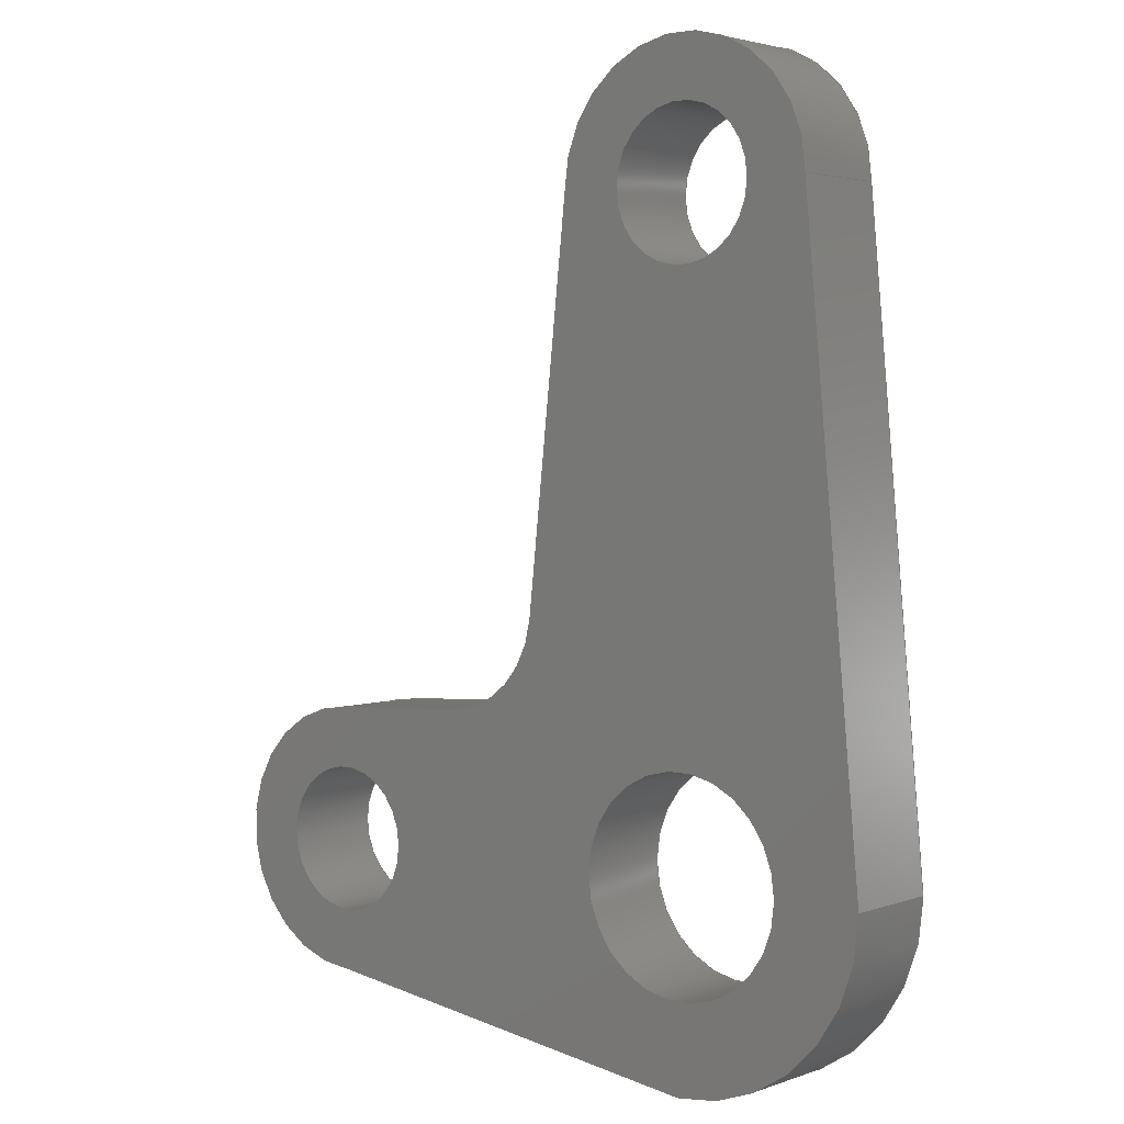
<metadata>
{"format":"step","ext":"step","renderer":"f3d","projection":"perspective","resolution":1024,"background":"white","views":[{"elev":3.0,"azim":-140.1,"up":"+Z"}]}
</metadata>
<code>
ISO-10303-21;
DATA;
#1=MECHANICAL_DESIGN_GEOMETRIC_PRESENTATION_REPRESENTATION('',(#4),#431);
#2=SHAPE_REPRESENTATION_RELATIONSHIP('SRR','None',#438,#3);
#3=ADVANCED_BREP_SHAPE_REPRESENTATION('',(#5),#430);
#4=STYLED_ITEM('',(#447),#5);
#5=MANIFOLD_SOLID_BREP('Body1',#243);
#6=FACE_BOUND('',#43,.T.);
#7=FACE_BOUND('',#44,.T.);
#8=FACE_BOUND('',#45,.T.);
#9=FACE_BOUND('',#47,.T.);
#10=FACE_BOUND('',#48,.T.);
#11=FACE_BOUND('',#49,.T.);
#12=PLANE('',#266);
#13=PLANE('',#270);
#14=PLANE('',#274);
#15=PLANE('',#278);
#16=PLANE('',#282);
#17=PLANE('',#283);
#18=FACE_OUTER_BOUND('',#31,.T.);
#19=FACE_OUTER_BOUND('',#32,.T.);
#20=FACE_OUTER_BOUND('',#33,.T.);
#21=FACE_OUTER_BOUND('',#34,.T.);
#22=FACE_OUTER_BOUND('',#35,.T.);
#23=FACE_OUTER_BOUND('',#36,.T.);
#24=FACE_OUTER_BOUND('',#37,.T.);
#25=FACE_OUTER_BOUND('',#38,.T.);
#26=FACE_OUTER_BOUND('',#39,.T.);
#27=FACE_OUTER_BOUND('',#40,.T.);
#28=FACE_OUTER_BOUND('',#41,.T.);
#29=FACE_OUTER_BOUND('',#42,.T.);
#30=FACE_OUTER_BOUND('',#46,.T.);
#31=EDGE_LOOP('',(#157,#158,#159,#160));
#32=EDGE_LOOP('',(#161,#162,#163,#164));
#33=EDGE_LOOP('',(#165,#166,#167,#168));
#34=EDGE_LOOP('',(#169,#170,#171,#172));
#35=EDGE_LOOP('',(#173,#174,#175,#176));
#36=EDGE_LOOP('',(#177,#178,#179,#180));
#37=EDGE_LOOP('',(#181,#182,#183,#184));
#38=EDGE_LOOP('',(#185,#186,#187,#188));
#39=EDGE_LOOP('',(#189,#190,#191,#192));
#40=EDGE_LOOP('',(#193,#194,#195,#196));
#41=EDGE_LOOP('',(#197,#198,#199,#200));
#42=EDGE_LOOP('',(#201,#202,#203,#204,#205,#206,#207,#208));
#43=EDGE_LOOP('',(#209));
#44=EDGE_LOOP('',(#210));
#45=EDGE_LOOP('',(#211));
#46=EDGE_LOOP('',(#212,#213,#214,#215,#216,#217,#218,#219));
#47=EDGE_LOOP('',(#220));
#48=EDGE_LOOP('',(#221));
#49=EDGE_LOOP('',(#222));
#50=LINE('',#364,#69);
#51=LINE('',#370,#70);
#52=LINE('',#376,#71);
#53=LINE('',#381,#72);
#54=LINE('',#383,#73);
#55=LINE('',#385,#74);
#56=LINE('',#386,#75);
#57=LINE('',#392,#76);
#58=LINE('',#395,#77);
#59=LINE('',#397,#78);
#60=LINE('',#398,#79);
#61=LINE('',#404,#80);
#62=LINE('',#407,#81);
#63=LINE('',#409,#82);
#64=LINE('',#410,#83);
#65=LINE('',#416,#84);
#66=LINE('',#419,#85);
#67=LINE('',#421,#86);
#68=LINE('',#422,#87);
#69=VECTOR('',#290,0.1588);
#70=VECTOR('',#297,0.1105);
#71=VECTOR('',#304,0.1105);
#72=VECTOR('',#309,1);
#73=VECTOR('',#310,1);
#74=VECTOR('',#311,1);
#75=VECTOR('',#312,1);
#76=VECTOR('',#319,1);
#77=VECTOR('',#322,1);
#78=VECTOR('',#323,1);
#79=VECTOR('',#324,1);
#80=VECTOR('',#331,1);
#81=VECTOR('',#334,1);
#82=VECTOR('',#335,1);
#83=VECTOR('',#336,1);
#84=VECTOR('',#343,1);
#85=VECTOR('',#346,1);
#86=VECTOR('',#347,1);
#87=VECTOR('',#348,1);
#88=CIRCLE('',#258,0.1588);
#89=CIRCLE('',#259,0.1588);
#90=CIRCLE('',#261,0.1105);
#91=CIRCLE('',#262,0.1105);
#92=CIRCLE('',#264,0.1105);
#93=CIRCLE('',#265,0.1105);
#94=CIRCLE('',#268,0.1575);
#95=CIRCLE('',#269,0.1575);
#96=CIRCLE('',#272,0.2007);
#97=CIRCLE('',#273,0.2007);
#98=CIRCLE('',#276,0.2896);
#99=CIRCLE('',#277,0.2896);
#100=CIRCLE('',#280,0.2007);
#101=CIRCLE('',#281,0.2007);
#102=VERTEX_POINT('',#361);
#103=VERTEX_POINT('',#363);
#104=VERTEX_POINT('',#367);
#105=VERTEX_POINT('',#369);
#106=VERTEX_POINT('',#373);
#107=VERTEX_POINT('',#375);
#108=VERTEX_POINT('',#379);
#109=VERTEX_POINT('',#380);
#110=VERTEX_POINT('',#382);
#111=VERTEX_POINT('',#384);
#112=VERTEX_POINT('',#388);
#113=VERTEX_POINT('',#390);
#114=VERTEX_POINT('',#394);
#115=VERTEX_POINT('',#396);
#116=VERTEX_POINT('',#400);
#117=VERTEX_POINT('',#402);
#118=VERTEX_POINT('',#406);
#119=VERTEX_POINT('',#408);
#120=VERTEX_POINT('',#412);
#121=VERTEX_POINT('',#414);
#122=VERTEX_POINT('',#418);
#123=VERTEX_POINT('',#420);
#124=EDGE_CURVE('',#102,#102,#88,.T.);
#125=EDGE_CURVE('',#102,#103,#50,.T.);
#126=EDGE_CURVE('',#103,#103,#89,.T.);
#127=EDGE_CURVE('',#104,#104,#90,.T.);
#128=EDGE_CURVE('',#104,#105,#51,.T.);
#129=EDGE_CURVE('',#105,#105,#91,.T.);
#130=EDGE_CURVE('',#106,#106,#92,.T.);
#131=EDGE_CURVE('',#106,#107,#52,.T.);
#132=EDGE_CURVE('',#107,#107,#93,.T.);
#133=EDGE_CURVE('',#108,#109,#53,.T.);
#134=EDGE_CURVE('',#108,#110,#54,.T.);
#135=EDGE_CURVE('',#111,#110,#55,.T.);
#136=EDGE_CURVE('',#109,#111,#56,.T.);
#137=EDGE_CURVE('',#109,#112,#94,.T.);
#138=EDGE_CURVE('',#113,#111,#95,.T.);
#139=EDGE_CURVE('',#112,#113,#57,.T.);
#140=EDGE_CURVE('',#114,#112,#58,.T.);
#141=EDGE_CURVE('',#115,#113,#59,.T.);
#142=EDGE_CURVE('',#114,#115,#60,.T.);
#143=EDGE_CURVE('',#116,#114,#96,.T.);
#144=EDGE_CURVE('',#117,#115,#97,.T.);
#145=EDGE_CURVE('',#116,#117,#61,.T.);
#146=EDGE_CURVE('',#116,#118,#62,.T.);
#147=EDGE_CURVE('',#119,#117,#63,.T.);
#148=EDGE_CURVE('',#118,#119,#64,.T.);
#149=EDGE_CURVE('',#120,#118,#98,.T.);
#150=EDGE_CURVE('',#121,#119,#99,.T.);
#151=EDGE_CURVE('',#120,#121,#65,.T.);
#152=EDGE_CURVE('',#120,#122,#66,.T.);
#153=EDGE_CURVE('',#123,#121,#67,.T.);
#154=EDGE_CURVE('',#122,#123,#68,.T.);
#155=EDGE_CURVE('',#108,#122,#100,.T.);
#156=EDGE_CURVE('',#110,#123,#101,.T.);
#157=ORIENTED_EDGE('',*,*,#124,.F.);
#158=ORIENTED_EDGE('',*,*,#125,.T.);
#159=ORIENTED_EDGE('',*,*,#126,.T.);
#160=ORIENTED_EDGE('',*,*,#125,.F.);
#161=ORIENTED_EDGE('',*,*,#127,.F.);
#162=ORIENTED_EDGE('',*,*,#128,.T.);
#163=ORIENTED_EDGE('',*,*,#129,.T.);
#164=ORIENTED_EDGE('',*,*,#128,.F.);
#165=ORIENTED_EDGE('',*,*,#130,.F.);
#166=ORIENTED_EDGE('',*,*,#131,.T.);
#167=ORIENTED_EDGE('',*,*,#132,.T.);
#168=ORIENTED_EDGE('',*,*,#131,.F.);
#169=ORIENTED_EDGE('',*,*,#133,.F.);
#170=ORIENTED_EDGE('',*,*,#134,.T.);
#171=ORIENTED_EDGE('',*,*,#135,.F.);
#172=ORIENTED_EDGE('',*,*,#136,.F.);
#173=ORIENTED_EDGE('',*,*,#137,.F.);
#174=ORIENTED_EDGE('',*,*,#136,.T.);
#175=ORIENTED_EDGE('',*,*,#138,.F.);
#176=ORIENTED_EDGE('',*,*,#139,.F.);
#177=ORIENTED_EDGE('',*,*,#140,.T.);
#178=ORIENTED_EDGE('',*,*,#139,.T.);
#179=ORIENTED_EDGE('',*,*,#141,.F.);
#180=ORIENTED_EDGE('',*,*,#142,.F.);
#181=ORIENTED_EDGE('',*,*,#143,.T.);
#182=ORIENTED_EDGE('',*,*,#142,.T.);
#183=ORIENTED_EDGE('',*,*,#144,.F.);
#184=ORIENTED_EDGE('',*,*,#145,.F.);
#185=ORIENTED_EDGE('',*,*,#146,.F.);
#186=ORIENTED_EDGE('',*,*,#145,.T.);
#187=ORIENTED_EDGE('',*,*,#147,.F.);
#188=ORIENTED_EDGE('',*,*,#148,.F.);
#189=ORIENTED_EDGE('',*,*,#149,.T.);
#190=ORIENTED_EDGE('',*,*,#148,.T.);
#191=ORIENTED_EDGE('',*,*,#150,.F.);
#192=ORIENTED_EDGE('',*,*,#151,.F.);
#193=ORIENTED_EDGE('',*,*,#152,.F.);
#194=ORIENTED_EDGE('',*,*,#151,.T.);
#195=ORIENTED_EDGE('',*,*,#153,.F.);
#196=ORIENTED_EDGE('',*,*,#154,.F.);
#197=ORIENTED_EDGE('',*,*,#155,.T.);
#198=ORIENTED_EDGE('',*,*,#154,.T.);
#199=ORIENTED_EDGE('',*,*,#156,.F.);
#200=ORIENTED_EDGE('',*,*,#134,.F.);
#201=ORIENTED_EDGE('',*,*,#156,.T.);
#202=ORIENTED_EDGE('',*,*,#153,.T.);
#203=ORIENTED_EDGE('',*,*,#150,.T.);
#204=ORIENTED_EDGE('',*,*,#147,.T.);
#205=ORIENTED_EDGE('',*,*,#144,.T.);
#206=ORIENTED_EDGE('',*,*,#141,.T.);
#207=ORIENTED_EDGE('',*,*,#138,.T.);
#208=ORIENTED_EDGE('',*,*,#135,.T.);
#209=ORIENTED_EDGE('',*,*,#130,.T.);
#210=ORIENTED_EDGE('',*,*,#127,.T.);
#211=ORIENTED_EDGE('',*,*,#124,.T.);
#212=ORIENTED_EDGE('',*,*,#155,.F.);
#213=ORIENTED_EDGE('',*,*,#133,.T.);
#214=ORIENTED_EDGE('',*,*,#137,.T.);
#215=ORIENTED_EDGE('',*,*,#140,.F.);
#216=ORIENTED_EDGE('',*,*,#143,.F.);
#217=ORIENTED_EDGE('',*,*,#146,.T.);
#218=ORIENTED_EDGE('',*,*,#149,.F.);
#219=ORIENTED_EDGE('',*,*,#152,.T.);
#220=ORIENTED_EDGE('',*,*,#132,.F.);
#221=ORIENTED_EDGE('',*,*,#129,.F.);
#222=ORIENTED_EDGE('',*,*,#126,.F.);
#223=CYLINDRICAL_SURFACE('',#257,0.1588);
#224=CYLINDRICAL_SURFACE('',#260,0.1105);
#225=CYLINDRICAL_SURFACE('',#263,0.1105);
#226=CYLINDRICAL_SURFACE('',#267,0.1575);
#227=CYLINDRICAL_SURFACE('',#271,0.2007);
#228=CYLINDRICAL_SURFACE('',#275,0.2896);
#229=CYLINDRICAL_SURFACE('',#279,0.2007);
#230=ADVANCED_FACE('',(#18),#223,.F.);
#231=ADVANCED_FACE('',(#19),#224,.F.);
#232=ADVANCED_FACE('',(#20),#225,.F.);
#233=ADVANCED_FACE('',(#21),#12,.T.);
#234=ADVANCED_FACE('',(#22),#226,.F.);
#235=ADVANCED_FACE('',(#23),#13,.T.);
#236=ADVANCED_FACE('',(#24),#227,.T.);
#237=ADVANCED_FACE('',(#25),#14,.T.);
#238=ADVANCED_FACE('',(#26),#228,.T.);
#239=ADVANCED_FACE('',(#27),#15,.T.);
#240=ADVANCED_FACE('',(#28),#229,.T.);
#241=ADVANCED_FACE('',(#29,#6,#7,#8),#16,.T.);
#242=ADVANCED_FACE('',(#30,#9,#10,#11),#17,.F.);
#243=CLOSED_SHELL('',(#230,#231,#232,#233,#234,#235,#236,#237,#238,#239,
#240,#241,#242));
#244=DERIVED_UNIT_ELEMENT(#246,1);
#245=DERIVED_UNIT_ELEMENT(#433,3);
#246=(
MASS_UNIT()
NAMED_UNIT(*)
SI_UNIT(.KILO.,.GRAM.)
);
#247=DERIVED_UNIT((#244,#245));
#248=MEASURE_REPRESENTATION_ITEM('density measure',
POSITIVE_RATIO_MEASURE(7850),#247);
#249=PROPERTY_DEFINITION_REPRESENTATION(#254,#251);
#250=PROPERTY_DEFINITION_REPRESENTATION(#255,#252);
#251=REPRESENTATION('material name',(#253),#430);
#252=REPRESENTATION('density',(#248),#430);
#253=DESCRIPTIVE_REPRESENTATION_ITEM('Steel','Steel');
#254=PROPERTY_DEFINITION('material property','material name',#440);
#255=PROPERTY_DEFINITION('material property','density of part',#440);
#256=AXIS2_PLACEMENT_3D('placement',#359,#284,#285);
#257=AXIS2_PLACEMENT_3D('',#360,#286,#287);
#258=AXIS2_PLACEMENT_3D('',#362,#288,#289);
#259=AXIS2_PLACEMENT_3D('',#365,#291,#292);
#260=AXIS2_PLACEMENT_3D('',#366,#293,#294);
#261=AXIS2_PLACEMENT_3D('',#368,#295,#296);
#262=AXIS2_PLACEMENT_3D('',#371,#298,#299);
#263=AXIS2_PLACEMENT_3D('',#372,#300,#301);
#264=AXIS2_PLACEMENT_3D('',#374,#302,#303);
#265=AXIS2_PLACEMENT_3D('',#377,#305,#306);
#266=AXIS2_PLACEMENT_3D('',#378,#307,#308);
#267=AXIS2_PLACEMENT_3D('',#387,#313,#314);
#268=AXIS2_PLACEMENT_3D('',#389,#315,#316);
#269=AXIS2_PLACEMENT_3D('',#391,#317,#318);
#270=AXIS2_PLACEMENT_3D('',#393,#320,#321);
#271=AXIS2_PLACEMENT_3D('',#399,#325,#326);
#272=AXIS2_PLACEMENT_3D('',#401,#327,#328);
#273=AXIS2_PLACEMENT_3D('',#403,#329,#330);
#274=AXIS2_PLACEMENT_3D('',#405,#332,#333);
#275=AXIS2_PLACEMENT_3D('',#411,#337,#338);
#276=AXIS2_PLACEMENT_3D('',#413,#339,#340);
#277=AXIS2_PLACEMENT_3D('',#415,#341,#342);
#278=AXIS2_PLACEMENT_3D('',#417,#344,#345);
#279=AXIS2_PLACEMENT_3D('',#423,#349,#350);
#280=AXIS2_PLACEMENT_3D('',#424,#351,#352);
#281=AXIS2_PLACEMENT_3D('',#425,#353,#354);
#282=AXIS2_PLACEMENT_3D('',#426,#355,#356);
#283=AXIS2_PLACEMENT_3D('',#427,#357,#358);
#284=DIRECTION('axis',(0,0,1));
#285=DIRECTION('refdir',(1,0,0));
#286=DIRECTION('center_axis',(0,1,0));
#287=DIRECTION('ref_axis',(1,0,0));
#288=DIRECTION('center_axis',(0,-1,0));
#289=DIRECTION('ref_axis',(1,0,0));
#290=DIRECTION('',(0,-1,0));
#291=DIRECTION('center_axis',(0,-1,0));
#292=DIRECTION('ref_axis',(1,0,0));
#293=DIRECTION('center_axis',(0,1,0));
#294=DIRECTION('ref_axis',(1,0,0));
#295=DIRECTION('center_axis',(0,-1,0));
#296=DIRECTION('ref_axis',(1,0,0));
#297=DIRECTION('',(0,-1,0));
#298=DIRECTION('center_axis',(0,-1,0));
#299=DIRECTION('ref_axis',(1,0,0));
#300=DIRECTION('center_axis',(0,1,0));
#301=DIRECTION('ref_axis',(1,0,0));
#302=DIRECTION('center_axis',(0,-1,0));
#303=DIRECTION('ref_axis',(1,0,0));
#304=DIRECTION('',(0,-1,0));
#305=DIRECTION('center_axis',(0,-1,0));
#306=DIRECTION('ref_axis',(1,0,0));
#307=DIRECTION('center_axis',(0.05591,0,0.9984));
#308=DIRECTION('ref_axis',(0.9984,0,-0.05591));
#309=DIRECTION('',(-0.9984,0,0.05591));
#310=DIRECTION('',(0,1,0));
#311=DIRECTION('',(0.9984,0,-0.05591));
#312=DIRECTION('',(0,1,0));
#313=DIRECTION('center_axis',(0,1,0));
#314=DIRECTION('ref_axis',(-0.05591,0,-0.9984));
#315=DIRECTION('center_axis',(0,1,0));
#316=DIRECTION('ref_axis',(-0.05591,0,-0.9984));
#317=DIRECTION('center_axis',(0,-1,0));
#318=DIRECTION('ref_axis',(-0.05591,0,-0.9984));
#319=DIRECTION('',(0,1,0));
#320=DIRECTION('center_axis',(0.9941,0,0.1081));
#321=DIRECTION('ref_axis',(0.1081,0,-0.9941));
#322=DIRECTION('',(0.1081,0,-0.9941));
#323=DIRECTION('',(0.1081,0,-0.9941));
#324=DIRECTION('',(0,1,0));
#325=DIRECTION('center_axis',(0,1,0));
#326=DIRECTION('ref_axis',(-1,0,0));
#327=DIRECTION('center_axis',(0,1,0));
#328=DIRECTION('ref_axis',(-1,0,0));
#329=DIRECTION('center_axis',(0,1,0));
#330=DIRECTION('ref_axis',(-1,0,0));
#331=DIRECTION('',(0,1,0));
#332=DIRECTION('center_axis',(-0.9957,0,0.09293));
#333=DIRECTION('ref_axis',(0.09293,0,0.9957));
#334=DIRECTION('',(-0.09293,0,-0.9957));
#335=DIRECTION('',(0.09293,0,0.9957));
#336=DIRECTION('',(0,1,0));
#337=DIRECTION('center_axis',(0,1,0));
#338=DIRECTION('ref_axis',(0.2746,0,-0.9616));
#339=DIRECTION('center_axis',(0,1,0));
#340=DIRECTION('ref_axis',(0.2746,0,-0.9616));
#341=DIRECTION('center_axis',(0,1,0));
#342=DIRECTION('ref_axis',(0.2746,0,-0.9616));
#343=DIRECTION('',(0,1,0));
#344=DIRECTION('center_axis',(0.1386,0,-0.9903));
#345=DIRECTION('ref_axis',(-0.9903,0,-0.1386));
#346=DIRECTION('',(0.9903,0,0.1386));
#347=DIRECTION('',(-0.9903,0,-0.1386));
#348=DIRECTION('',(0,1,0));
#349=DIRECTION('center_axis',(0,1,0));
#350=DIRECTION('ref_axis',(1,0,0.002795));
#351=DIRECTION('center_axis',(0,1,0));
#352=DIRECTION('ref_axis',(-1,0,5.718e-17));
#353=DIRECTION('center_axis',(0,1,0));
#354=DIRECTION('ref_axis',(-1,0,5.718e-17));
#355=DIRECTION('center_axis',(0,1,0));
#356=DIRECTION('ref_axis',(1,0,0));
#357=DIRECTION('center_axis',(0,1,0));
#358=DIRECTION('ref_axis',(1,0,0));
#359=CARTESIAN_POINT('',(0,0,0));
#360=CARTESIAN_POINT('Origin',(0,0,0));
#361=CARTESIAN_POINT('',(-0.1588,0.1575,0));
#362=CARTESIAN_POINT('Origin',(0,0.1575,0));
#363=CARTESIAN_POINT('',(-0.1588,0,1.944e-17));
#364=CARTESIAN_POINT('',(-0.1588,0,1.944e-17));
#365=CARTESIAN_POINT('Origin',(0,0,0));
#366=CARTESIAN_POINT('Origin',(0.635,0,0));
#367=CARTESIAN_POINT('',(0.5245,0.1575,0));
#368=CARTESIAN_POINT('Origin',(0.635,0.1575,0));
#369=CARTESIAN_POINT('',(0.5245,0,1.353e-17));
#370=CARTESIAN_POINT('',(0.5245,0,1.353e-17));
#371=CARTESIAN_POINT('Origin',(0.635,0,0));
#372=CARTESIAN_POINT('Origin',(0,0,0.9525));
#373=CARTESIAN_POINT('',(-0.1105,0.1575,0.9525));
#374=CARTESIAN_POINT('Origin',(0,0.1575,0.9525));
#375=CARTESIAN_POINT('',(-0.1105,0,0.9525));
#376=CARTESIAN_POINT('',(-0.1105,0,0.9525));
#377=CARTESIAN_POINT('Origin',(0,0,0.9525));
#378=CARTESIAN_POINT('Origin',(0.4136,0,0.213));
#379=CARTESIAN_POINT('',(0.6339,0,0.2007));
#380=CARTESIAN_POINT('',(0.4136,0,0.213));
#381=CARTESIAN_POINT('',(0.6339,0,0.2007));
#382=CARTESIAN_POINT('',(0.6339,0.1575,0.2007));
#383=CARTESIAN_POINT('',(0.6339,0,0.2007));
#384=CARTESIAN_POINT('',(0.4136,0.1575,0.213));
#385=CARTESIAN_POINT('',(0.6339,0.1575,0.2007));
#386=CARTESIAN_POINT('',(0.4136,0,0.213));
#387=CARTESIAN_POINT('Origin',(0.4224,0,0.3702));
#388=CARTESIAN_POINT('',(0.2658,0,0.3532));
#389=CARTESIAN_POINT('Origin',(0.4224,0,0.3702));
#390=CARTESIAN_POINT('',(0.2658,0.1575,0.3532));
#391=CARTESIAN_POINT('Origin',(0.4224,0.1575,0.3702));
#392=CARTESIAN_POINT('',(0.2658,0,0.3532));
#393=CARTESIAN_POINT('Origin',(0.2007,0,0.9525));
#394=CARTESIAN_POINT('',(0.2007,0,0.9525));
#395=CARTESIAN_POINT('',(0.2007,0,0.9525));
#396=CARTESIAN_POINT('',(0.2007,0.1575,0.9525));
#397=CARTESIAN_POINT('',(0.2007,0.1575,0.9525));
#398=CARTESIAN_POINT('',(0.2007,0,0.9525));
#399=CARTESIAN_POINT('Origin',(-1.229e-17,0,0.9525));
#400=CARTESIAN_POINT('',(-0.2007,0,0.9525));
#401=CARTESIAN_POINT('Origin',(-1.229e-17,0,0.9525));
#402=CARTESIAN_POINT('',(-0.2007,0.1575,0.9525));
#403=CARTESIAN_POINT('Origin',(-1.229e-17,0.1575,0.9525));
#404=CARTESIAN_POINT('',(-0.2007,0,0.9525));
#405=CARTESIAN_POINT('Origin',(-0.2896,0,0));
#406=CARTESIAN_POINT('',(-0.2896,0,0));
#407=CARTESIAN_POINT('',(-0.2007,0,0.9525));
#408=CARTESIAN_POINT('',(-0.2896,0.1575,0));
#409=CARTESIAN_POINT('',(-0.2007,0.1575,0.9525));
#410=CARTESIAN_POINT('',(-0.2896,0,0));
#411=CARTESIAN_POINT('Origin',(8.327e-17,0,1.11e-16));
#412=CARTESIAN_POINT('',(-1.388e-17,0,-0.2896));
#413=CARTESIAN_POINT('Origin',(8.327e-17,0,1.11e-16));
#414=CARTESIAN_POINT('',(-1.388e-17,0.1575,-0.2896));
#415=CARTESIAN_POINT('Origin',(8.327e-17,0.1575,1.11e-16));
#416=CARTESIAN_POINT('',(-1.388e-17,0,-0.2896));
#417=CARTESIAN_POINT('Origin',(0.635,0,-0.2007));
#418=CARTESIAN_POINT('',(0.635,0,-0.2007));
#419=CARTESIAN_POINT('',(0,0,-0.2896));
#420=CARTESIAN_POINT('',(0.635,0.1575,-0.2007));
#421=CARTESIAN_POINT('',(0,0.1575,-0.2896));
#422=CARTESIAN_POINT('',(0.635,0,-0.2007));
#423=CARTESIAN_POINT('Origin',(0.635,0,-1.147e-17));
#424=CARTESIAN_POINT('Origin',(0.635,0,-1.147e-17));
#425=CARTESIAN_POINT('Origin',(0.635,0.1575,-1.147e-17));
#426=CARTESIAN_POINT('Origin',(0.2731,0.1575,0.4318));
#427=CARTESIAN_POINT('Origin',(0.2731,0,0.4318));
#428=UNCERTAINTY_MEASURE_WITH_UNIT(LENGTH_MEASURE(0.001),#432,
'DISTANCE_ACCURACY_VALUE',
'Maximum model space distance between geometric entities at asserted c
onnectivities');
#429=UNCERTAINTY_MEASURE_WITH_UNIT(LENGTH_MEASURE(0.001),#432,
'DISTANCE_ACCURACY_VALUE',
'Maximum model space distance between geometric entities at asserted c
onnectivities');
#430=(
GEOMETRIC_REPRESENTATION_CONTEXT(3)
GLOBAL_UNCERTAINTY_ASSIGNED_CONTEXT((#428))
GLOBAL_UNIT_ASSIGNED_CONTEXT((#432,#434,#435))
REPRESENTATION_CONTEXT('','3D')
);
#431=(
GEOMETRIC_REPRESENTATION_CONTEXT(3)
GLOBAL_UNCERTAINTY_ASSIGNED_CONTEXT((#429))
GLOBAL_UNIT_ASSIGNED_CONTEXT((#432,#434,#435))
REPRESENTATION_CONTEXT('','3D')
);
#432=(
LENGTH_UNIT()
NAMED_UNIT(*)
SI_UNIT(.CENTI.,.METRE.)
);
#433=(
LENGTH_UNIT()
NAMED_UNIT(*)
SI_UNIT($,.METRE.)
);
#434=(
NAMED_UNIT(*)
PLANE_ANGLE_UNIT()
SI_UNIT($,.RADIAN.)
);
#435=(
NAMED_UNIT(*)
SI_UNIT($,.STERADIAN.)
SOLID_ANGLE_UNIT()
);
#436=SHAPE_DEFINITION_REPRESENTATION(#437,#438);
#437=PRODUCT_DEFINITION_SHAPE('',$,#440);
#438=SHAPE_REPRESENTATION('',(#256),#430);
#439=PRODUCT_DEFINITION_CONTEXT('part definition',#444,'design');
#440=PRODUCT_DEFINITION('valve link bell crank',
'valve link bell crank v1',#441,#439);
#441=PRODUCT_DEFINITION_FORMATION('',$,#446);
#442=PRODUCT_RELATED_PRODUCT_CATEGORY('valve link bell crank v1',
'valve link bell crank v1',(#446));
#443=APPLICATION_PROTOCOL_DEFINITION('international standard',
'automotive_design',2009,#444);
#444=APPLICATION_CONTEXT(
'Core Data for Automotive Mechanical Design Process');
#445=PRODUCT_CONTEXT('part definition',#444,'mechanical');
#446=PRODUCT('valve link bell crank','valve link bell crank v1',$,(#445));
#447=PRESENTATION_STYLE_ASSIGNMENT((#448));
#448=SURFACE_STYLE_USAGE(.BOTH.,#449);
#449=SURFACE_SIDE_STYLE('',(#450));
#450=SURFACE_STYLE_FILL_AREA(#451);
#451=FILL_AREA_STYLE('Steel - Satin',(#452));
#452=FILL_AREA_STYLE_COLOUR('Steel - Satin',#453);
#453=COLOUR_RGB('Steel - Satin',0.6275,0.6275,0.6275);
ENDSEC;
END-ISO-10303-21;

</code>
